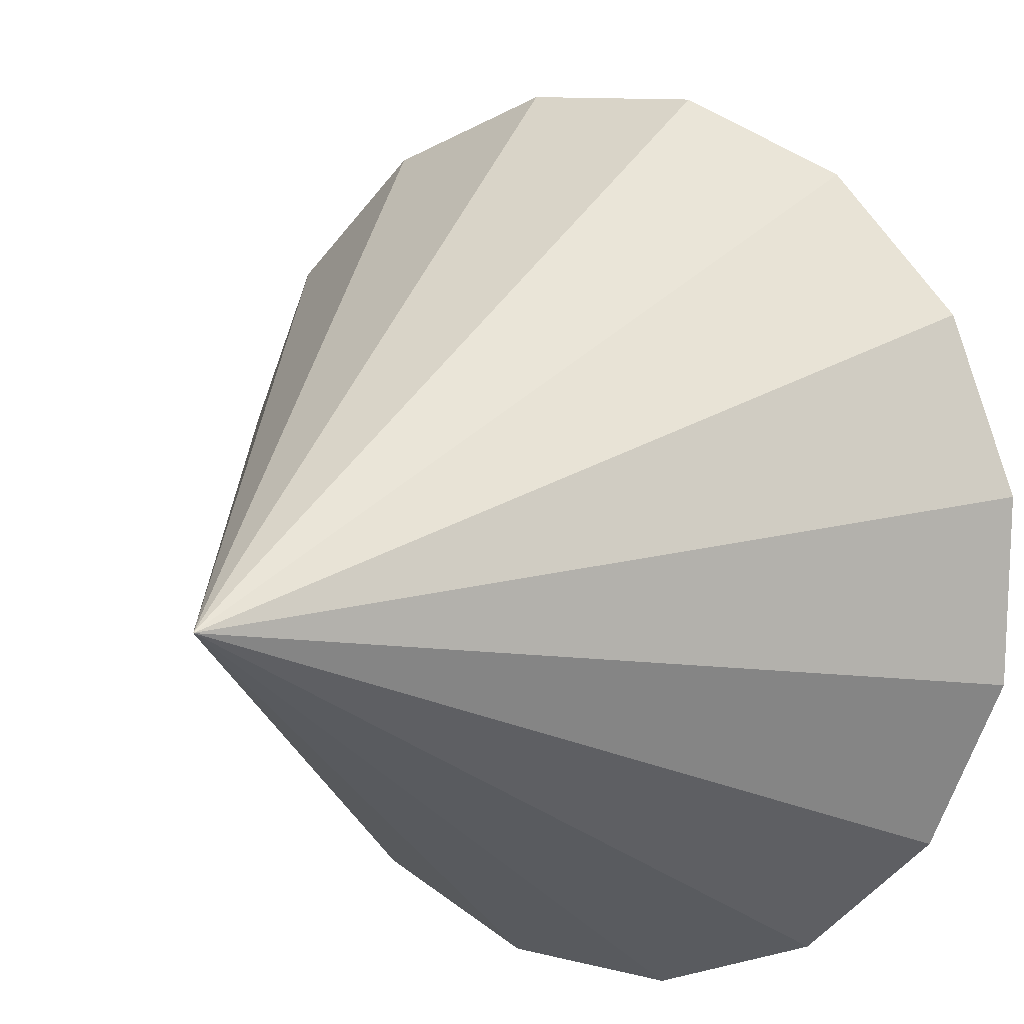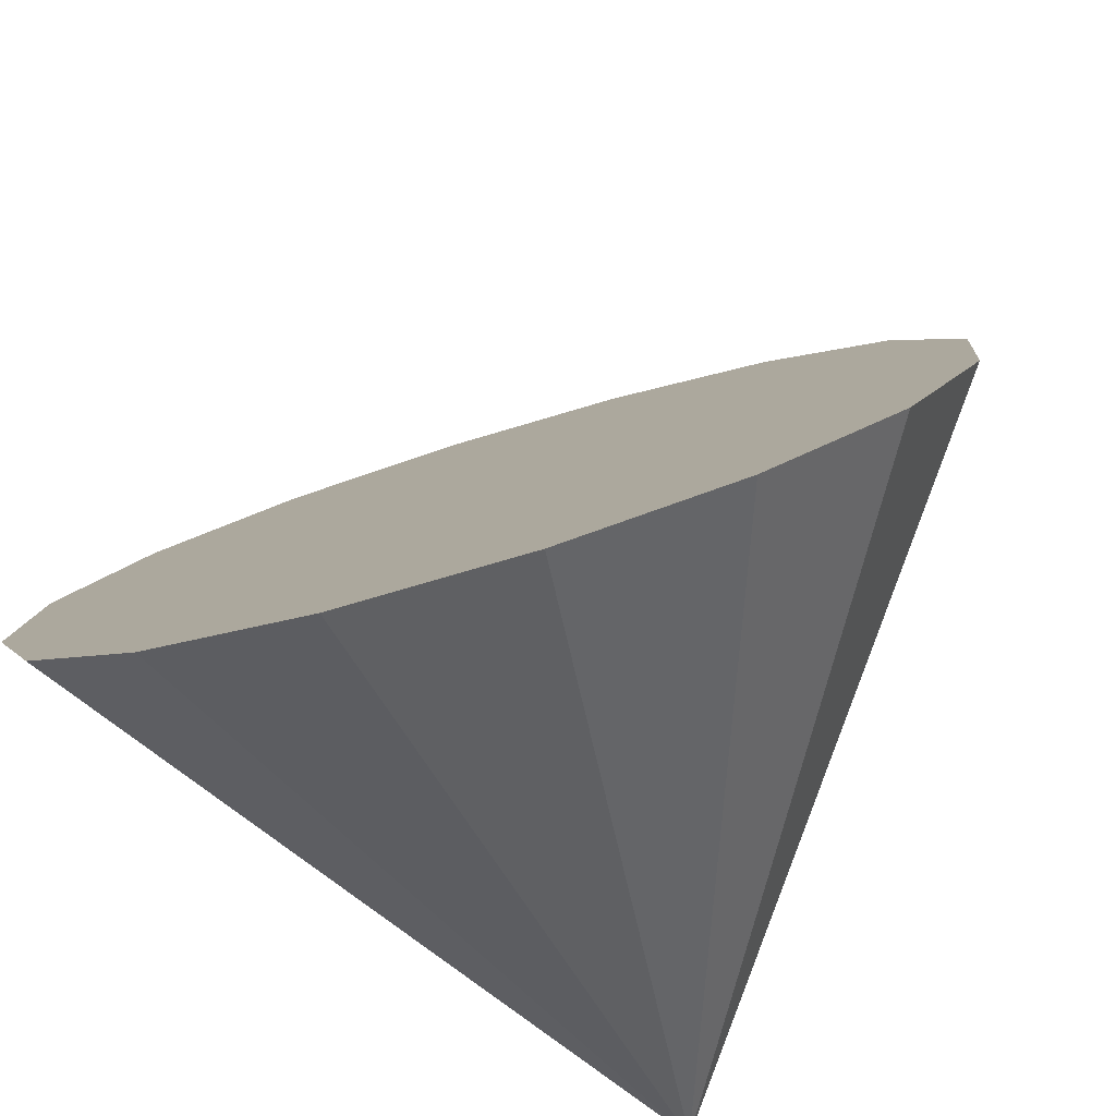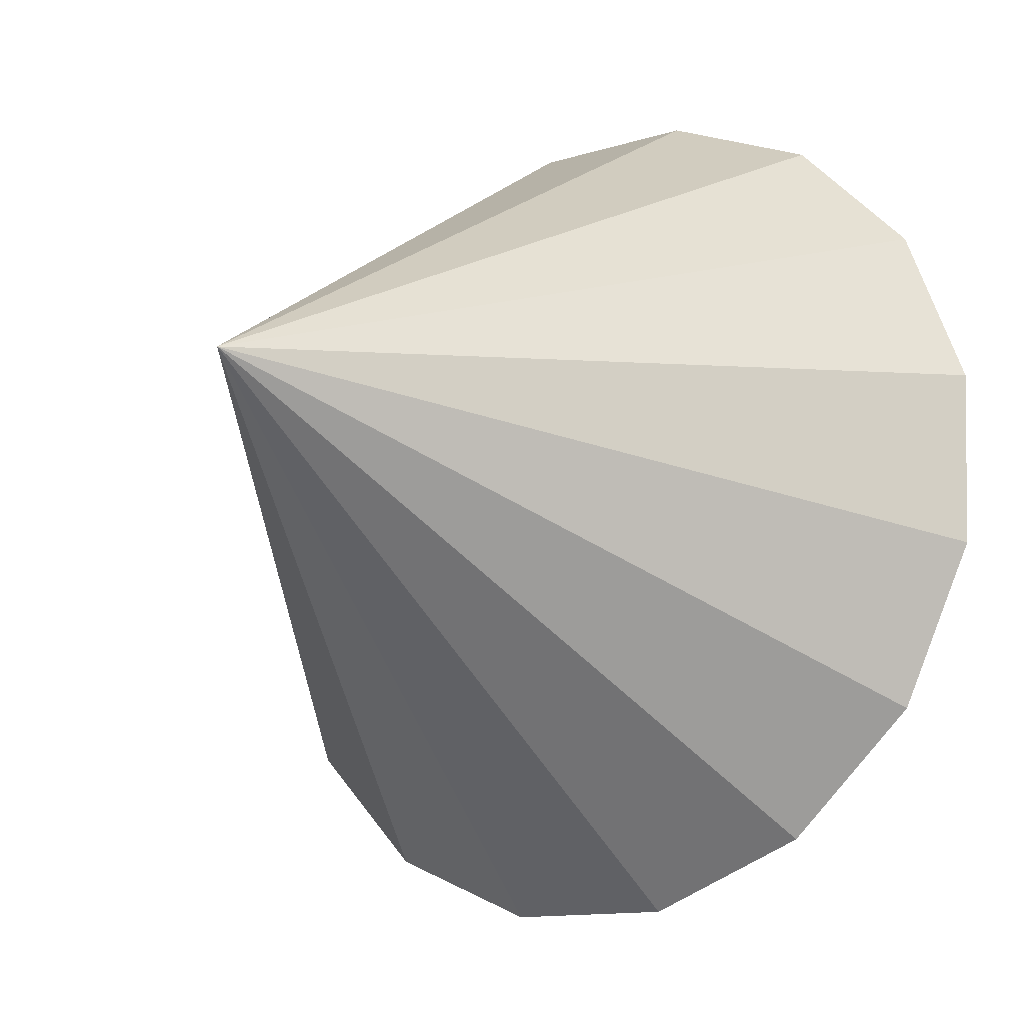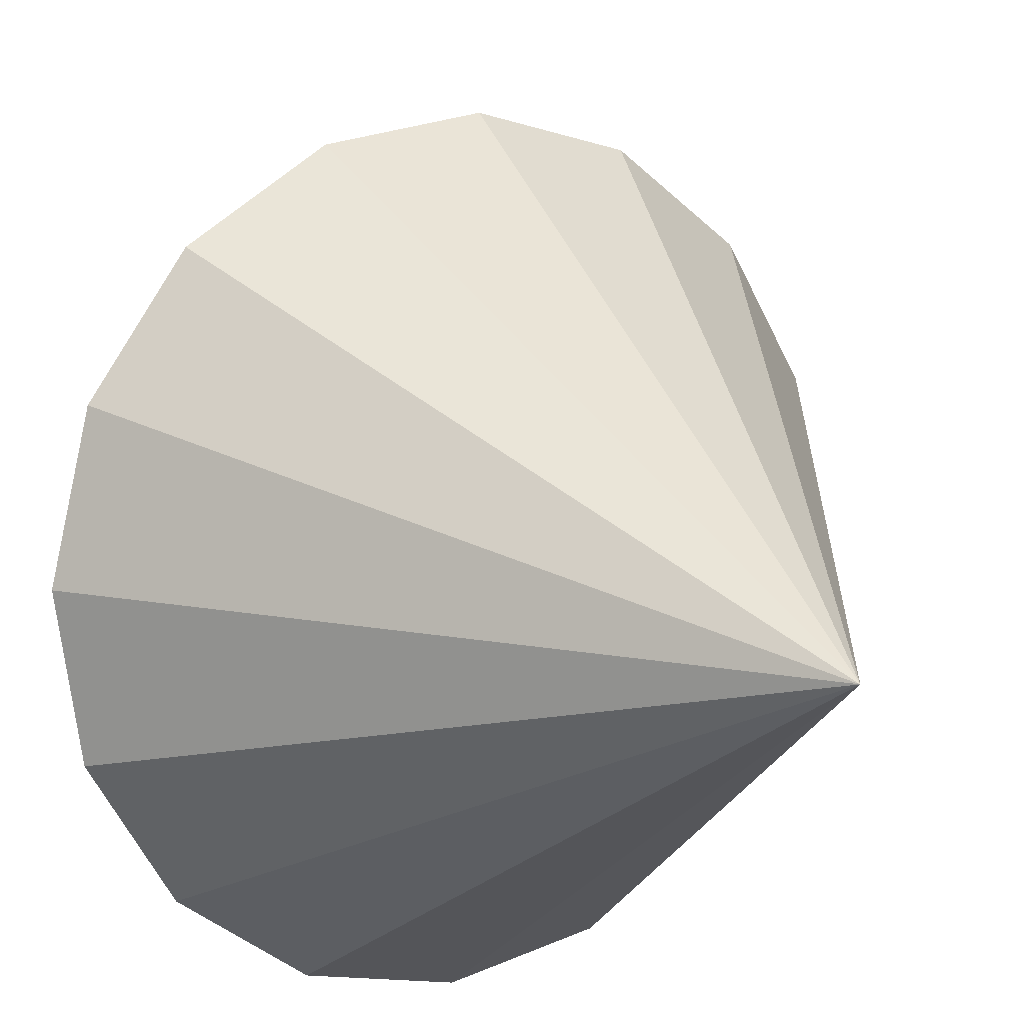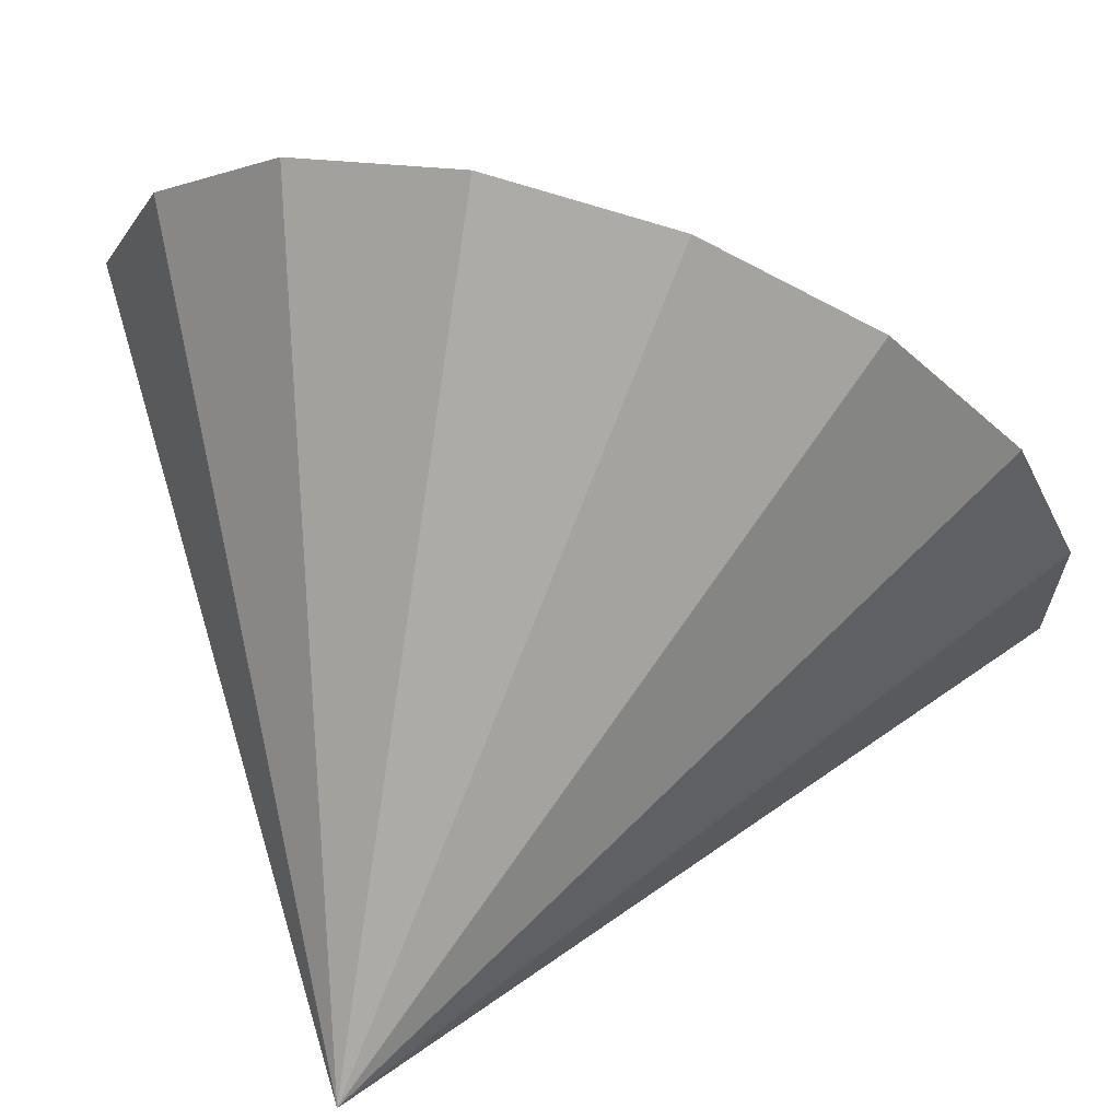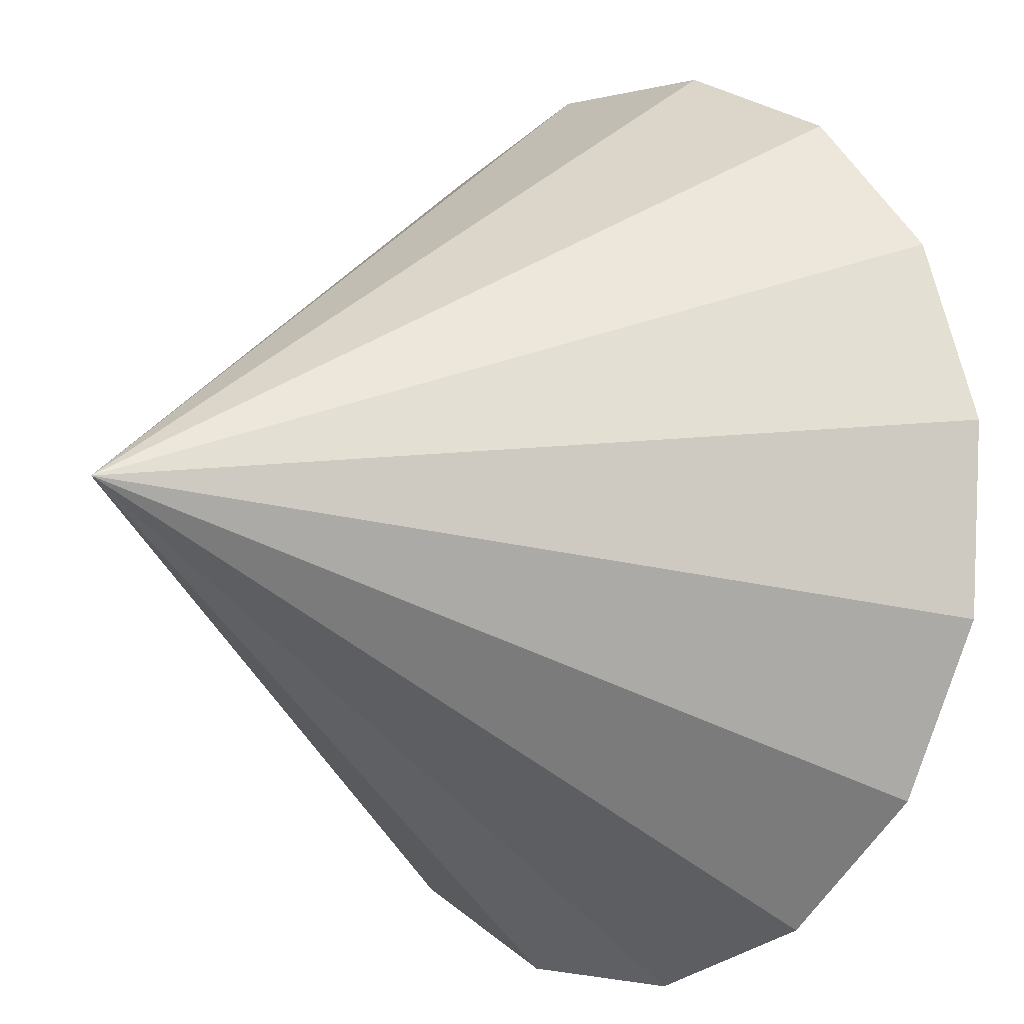
<metadata>
{"format":"obj","ext":"obj","renderer":"f3d","projection":"perspective","resolution":1024,"background":"white","views":[{"elev":-37.9,"azim":-32.2,"up":"+Y"},{"elev":-42.7,"azim":125.3,"up":"+Y"},{"elev":-3.2,"azim":-16.2,"up":"+Z"},{"elev":-34.3,"azim":-117.2,"up":"+Y"},{"elev":-74.1,"azim":81.2,"up":"+Y"},{"elev":-65.3,"azim":-12.0,"up":"+Y"}]}
</metadata>
<code>
o Cone.027_Cone.1503
v -0.1963 1.103 -0.4573
v 0.144 0.7417 -0.1994
v 0.4895 0.3054 -0.1461
v 0.7875 -0.1399 -0.3056
v 0.9928 -0.5264 -0.6535
v 1.074 -0.7952 -1.137
v 1.019 -0.9054 -1.682
v 0.8357 -0.8404 -2.206
v -1.382 -0.9403 -1.146
v 0.5525 -0.6098 -2.63
v 0.2122 -0.2489 -2.888
v -0.1333 0.1874 -2.941
v -0.4314 0.6327 -2.781
v -0.6366 1.019 -2.433
v -0.7179 1.288 -1.95
v -0.6627 1.398 -1.405
v -0.4796 1.333 -0.8806
f 1 9 2
f 2 9 3
f 3 9 4
f 4 9 5
f 5 9 6
f 6 9 7
f 7 9 8
f 8 9 10
f 10 9 11
f 11 9 12
f 12 9 13
f 13 9 14
f 14 9 15
f 15 9 16
f 16 9 17
f 17 9 1
f 4 8 13
f 17 1 2
f 2 3 4
f 4 5 6
f 6 7 8
f 8 10 11
f 11 12 8
f 12 13 8
f 13 14 15
f 15 16 17
f 17 2 4
f 4 6 8
f 13 15 17
f 17 4 13

</code>
